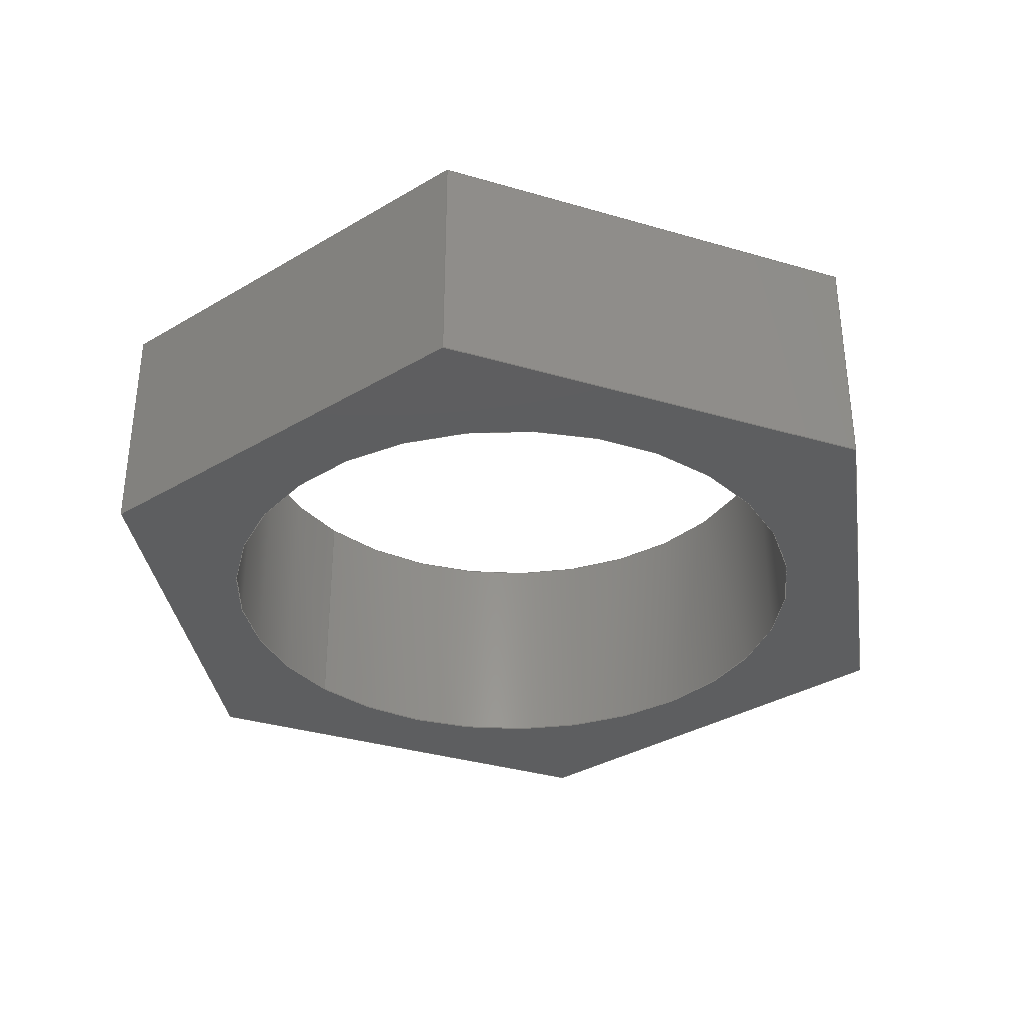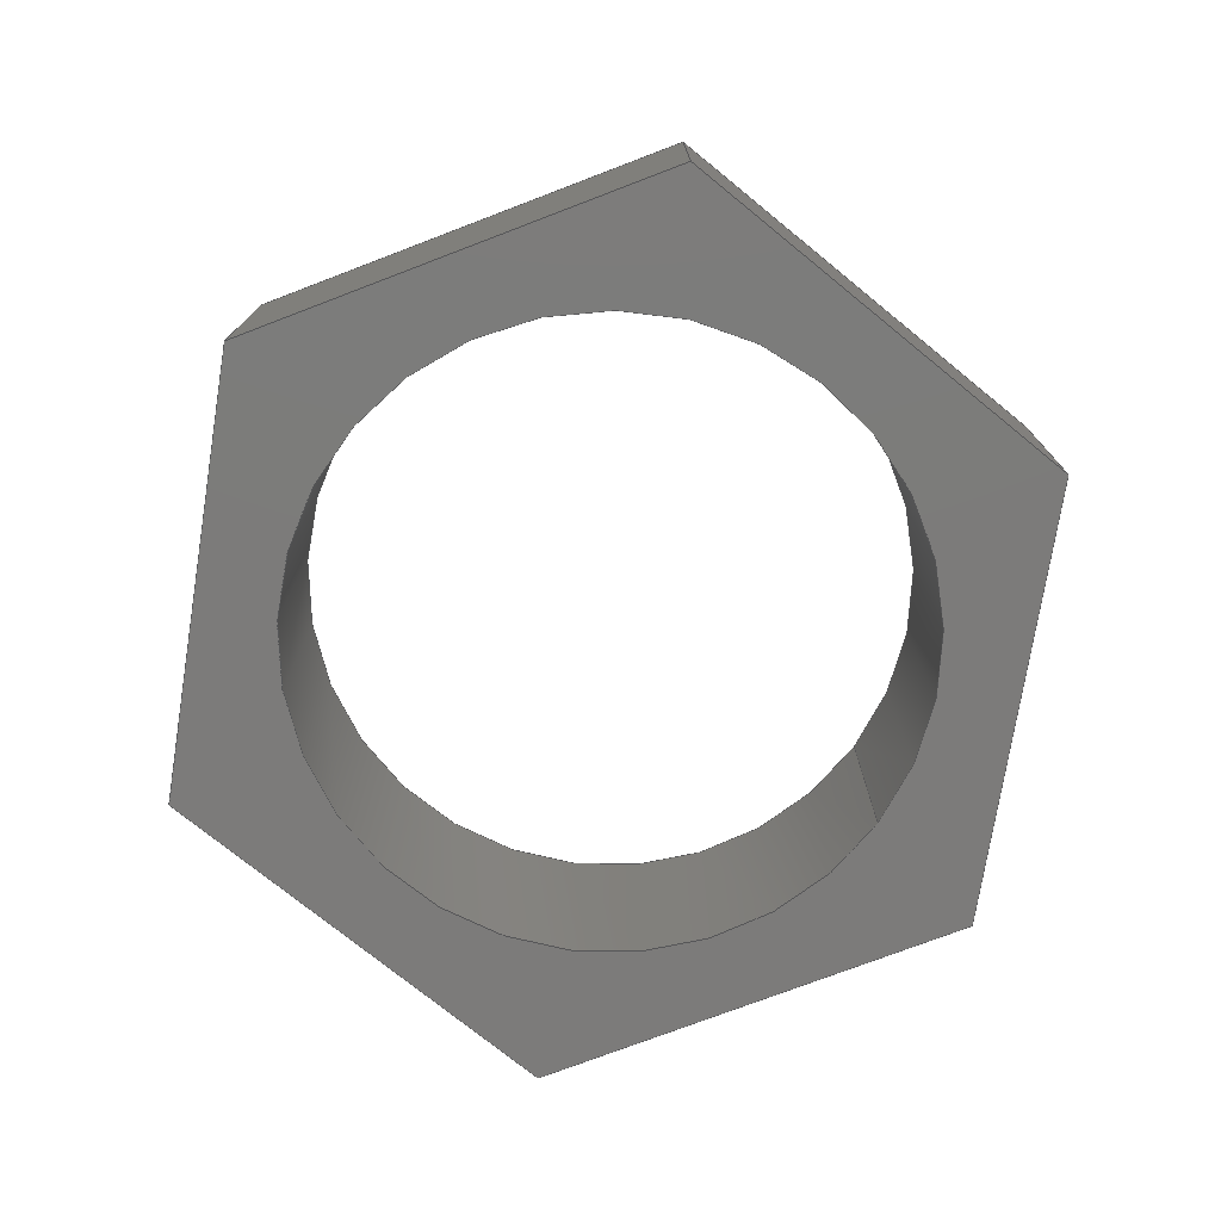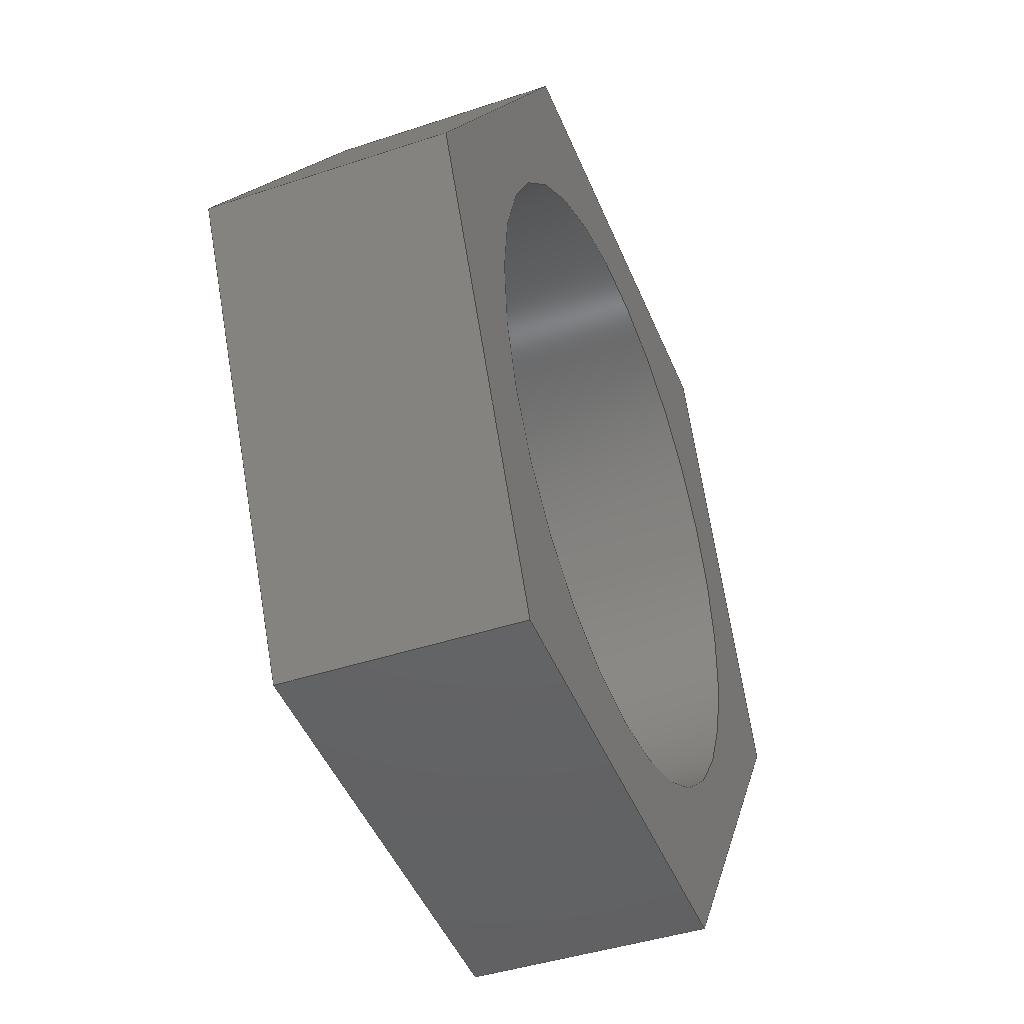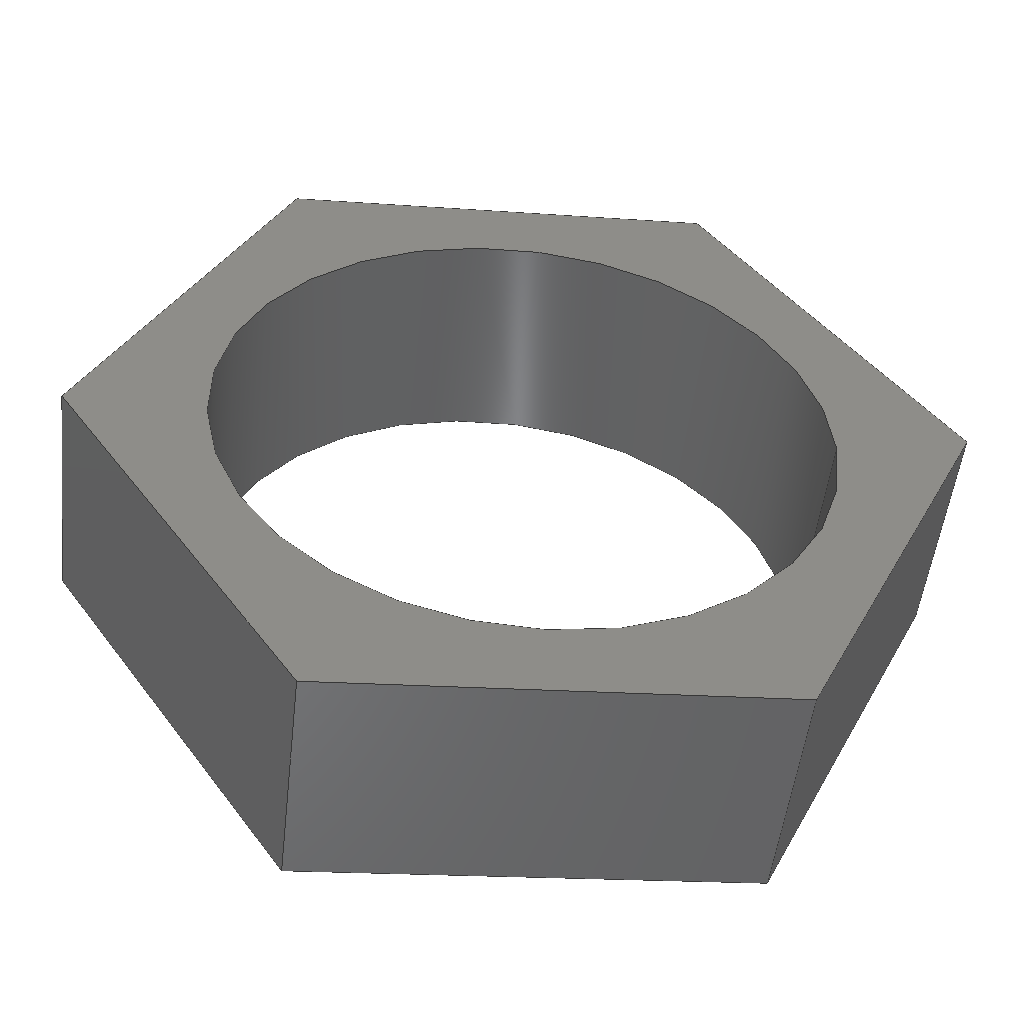
<metadata>
{"format":"step","ext":"step","renderer":"f3d","projection":"perspective","resolution":1024,"background":"white","views":[{"elev":-34.8,"azim":42.6,"up":"+Y"},{"elev":-75.0,"azim":145.0,"up":"+Y"},{"elev":-42.3,"azim":-68.2,"up":"+Z"},{"elev":-51.6,"azim":173.4,"up":"+Z"}]}
</metadata>
<code>
ISO-10303-21;
DATA;
#1=MECHANICAL_DESIGN_GEOMETRIC_PRESENTATION_REPRESENTATION('',(#4),#279);
#2=SHAPE_REPRESENTATION_RELATIONSHIP('SRR','None',#286,#3);
#3=ADVANCED_BREP_SHAPE_REPRESENTATION('',(#5),#278);
#4=STYLED_ITEM('',(#295),#5);
#5=MANIFOLD_SOLID_BREP('Body2',#163);
#6=FACE_BOUND('',#33,.T.);
#7=FACE_BOUND('',#35,.T.);
#8=PLANE('',#180);
#9=PLANE('',#181);
#10=PLANE('',#182);
#11=PLANE('',#183);
#12=PLANE('',#184);
#13=PLANE('',#185);
#14=PLANE('',#186);
#15=PLANE('',#187);
#16=FACE_OUTER_BOUND('',#25,.T.);
#17=FACE_OUTER_BOUND('',#26,.T.);
#18=FACE_OUTER_BOUND('',#27,.T.);
#19=FACE_OUTER_BOUND('',#28,.T.);
#20=FACE_OUTER_BOUND('',#29,.T.);
#21=FACE_OUTER_BOUND('',#30,.T.);
#22=FACE_OUTER_BOUND('',#31,.T.);
#23=FACE_OUTER_BOUND('',#32,.T.);
#24=FACE_OUTER_BOUND('',#34,.T.);
#25=EDGE_LOOP('',(#111,#112,#113,#114));
#26=EDGE_LOOP('',(#115,#116,#117,#118));
#27=EDGE_LOOP('',(#119,#120,#121,#122));
#28=EDGE_LOOP('',(#123,#124,#125,#126));
#29=EDGE_LOOP('',(#127,#128,#129,#130));
#30=EDGE_LOOP('',(#131,#132,#133,#134));
#31=EDGE_LOOP('',(#135,#136,#137,#138));
#32=EDGE_LOOP('',(#139,#140,#141,#142,#143,#144));
#33=EDGE_LOOP('',(#145));
#34=EDGE_LOOP('',(#146,#147,#148,#149,#150,#151));
#35=EDGE_LOOP('',(#152));
#36=LINE('',#236,#55);
#37=LINE('',#241,#56);
#38=LINE('',#243,#57);
#39=LINE('',#245,#58);
#40=LINE('',#246,#59);
#41=LINE('',#249,#60);
#42=LINE('',#251,#61);
#43=LINE('',#252,#62);
#44=LINE('',#255,#63);
#45=LINE('',#257,#64);
#46=LINE('',#258,#65);
#47=LINE('',#261,#66);
#48=LINE('',#263,#67);
#49=LINE('',#264,#68);
#50=LINE('',#267,#69);
#51=LINE('',#269,#70);
#52=LINE('',#270,#71);
#53=LINE('',#272,#72);
#54=LINE('',#273,#73);
#55=VECTOR('',#194,0.8);
#56=VECTOR('',#199,1);
#57=VECTOR('',#200,1);
#58=VECTOR('',#201,1);
#59=VECTOR('',#202,1);
#60=VECTOR('',#205,1);
#61=VECTOR('',#206,1);
#62=VECTOR('',#207,1);
#63=VECTOR('',#210,1);
#64=VECTOR('',#211,1);
#65=VECTOR('',#212,1);
#66=VECTOR('',#215,1);
#67=VECTOR('',#216,1);
#68=VECTOR('',#217,1);
#69=VECTOR('',#220,1);
#70=VECTOR('',#221,1);
#71=VECTOR('',#222,1);
#72=VECTOR('',#225,1);
#73=VECTOR('',#226,1);
#74=CIRCLE('',#178,0.8);
#75=CIRCLE('',#179,0.8);
#76=VERTEX_POINT('',#233);
#77=VERTEX_POINT('',#235);
#78=VERTEX_POINT('',#239);
#79=VERTEX_POINT('',#240);
#80=VERTEX_POINT('',#242);
#81=VERTEX_POINT('',#244);
#82=VERTEX_POINT('',#248);
#83=VERTEX_POINT('',#250);
#84=VERTEX_POINT('',#254);
#85=VERTEX_POINT('',#256);
#86=VERTEX_POINT('',#260);
#87=VERTEX_POINT('',#262);
#88=VERTEX_POINT('',#266);
#89=VERTEX_POINT('',#268);
#90=EDGE_CURVE('',#76,#76,#74,.T.);
#91=EDGE_CURVE('',#76,#77,#36,.T.);
#92=EDGE_CURVE('',#77,#77,#75,.T.);
#93=EDGE_CURVE('',#78,#79,#37,.T.);
#94=EDGE_CURVE('',#79,#80,#38,.T.);
#95=EDGE_CURVE('',#81,#80,#39,.T.);
#96=EDGE_CURVE('',#78,#81,#40,.T.);
#97=EDGE_CURVE('',#82,#78,#41,.T.);
#98=EDGE_CURVE('',#83,#81,#42,.T.);
#99=EDGE_CURVE('',#82,#83,#43,.T.);
#100=EDGE_CURVE('',#84,#82,#44,.T.);
#101=EDGE_CURVE('',#85,#83,#45,.T.);
#102=EDGE_CURVE('',#84,#85,#46,.T.);
#103=EDGE_CURVE('',#86,#84,#47,.T.);
#104=EDGE_CURVE('',#87,#85,#48,.T.);
#105=EDGE_CURVE('',#86,#87,#49,.T.);
#106=EDGE_CURVE('',#88,#86,#50,.T.);
#107=EDGE_CURVE('',#89,#87,#51,.T.);
#108=EDGE_CURVE('',#88,#89,#52,.T.);
#109=EDGE_CURVE('',#79,#88,#53,.T.);
#110=EDGE_CURVE('',#80,#89,#54,.T.);
#111=ORIENTED_EDGE('',*,*,#90,.F.);
#112=ORIENTED_EDGE('',*,*,#91,.T.);
#113=ORIENTED_EDGE('',*,*,#92,.T.);
#114=ORIENTED_EDGE('',*,*,#91,.F.);
#115=ORIENTED_EDGE('',*,*,#93,.T.);
#116=ORIENTED_EDGE('',*,*,#94,.T.);
#117=ORIENTED_EDGE('',*,*,#95,.F.);
#118=ORIENTED_EDGE('',*,*,#96,.F.);
#119=ORIENTED_EDGE('',*,*,#97,.T.);
#120=ORIENTED_EDGE('',*,*,#96,.T.);
#121=ORIENTED_EDGE('',*,*,#98,.F.);
#122=ORIENTED_EDGE('',*,*,#99,.F.);
#123=ORIENTED_EDGE('',*,*,#100,.T.);
#124=ORIENTED_EDGE('',*,*,#99,.T.);
#125=ORIENTED_EDGE('',*,*,#101,.F.);
#126=ORIENTED_EDGE('',*,*,#102,.F.);
#127=ORIENTED_EDGE('',*,*,#103,.T.);
#128=ORIENTED_EDGE('',*,*,#102,.T.);
#129=ORIENTED_EDGE('',*,*,#104,.F.);
#130=ORIENTED_EDGE('',*,*,#105,.F.);
#131=ORIENTED_EDGE('',*,*,#106,.T.);
#132=ORIENTED_EDGE('',*,*,#105,.T.);
#133=ORIENTED_EDGE('',*,*,#107,.F.);
#134=ORIENTED_EDGE('',*,*,#108,.F.);
#135=ORIENTED_EDGE('',*,*,#109,.T.);
#136=ORIENTED_EDGE('',*,*,#108,.T.);
#137=ORIENTED_EDGE('',*,*,#110,.F.);
#138=ORIENTED_EDGE('',*,*,#94,.F.);
#139=ORIENTED_EDGE('',*,*,#110,.T.);
#140=ORIENTED_EDGE('',*,*,#107,.T.);
#141=ORIENTED_EDGE('',*,*,#104,.T.);
#142=ORIENTED_EDGE('',*,*,#101,.T.);
#143=ORIENTED_EDGE('',*,*,#98,.T.);
#144=ORIENTED_EDGE('',*,*,#95,.T.);
#145=ORIENTED_EDGE('',*,*,#90,.T.);
#146=ORIENTED_EDGE('',*,*,#109,.F.);
#147=ORIENTED_EDGE('',*,*,#93,.F.);
#148=ORIENTED_EDGE('',*,*,#97,.F.);
#149=ORIENTED_EDGE('',*,*,#100,.F.);
#150=ORIENTED_EDGE('',*,*,#103,.F.);
#151=ORIENTED_EDGE('',*,*,#106,.F.);
#152=ORIENTED_EDGE('',*,*,#92,.F.);
#153=CYLINDRICAL_SURFACE('',#177,0.8);
#154=ADVANCED_FACE('',(#16),#153,.F.);
#155=ADVANCED_FACE('',(#17),#8,.T.);
#156=ADVANCED_FACE('',(#18),#9,.T.);
#157=ADVANCED_FACE('',(#19),#10,.T.);
#158=ADVANCED_FACE('',(#20),#11,.T.);
#159=ADVANCED_FACE('',(#21),#12,.T.);
#160=ADVANCED_FACE('',(#22),#13,.T.);
#161=ADVANCED_FACE('',(#23,#6),#14,.T.);
#162=ADVANCED_FACE('',(#24,#7),#15,.F.);
#163=CLOSED_SHELL('',(#154,#155,#156,#157,#158,#159,#160,#161,#162));
#164=DERIVED_UNIT_ELEMENT(#166,1);
#165=DERIVED_UNIT_ELEMENT(#281,3);
#166=(
MASS_UNIT()
NAMED_UNIT(*)
SI_UNIT(.KILO.,.GRAM.)
);
#167=DERIVED_UNIT((#164,#165));
#168=MEASURE_REPRESENTATION_ITEM('density measure',
POSITIVE_RATIO_MEASURE(7850),#167);
#169=PROPERTY_DEFINITION_REPRESENTATION(#174,#171);
#170=PROPERTY_DEFINITION_REPRESENTATION(#175,#172);
#171=REPRESENTATION('material name',(#173),#278);
#172=REPRESENTATION('density',(#168),#278);
#173=DESCRIPTIVE_REPRESENTATION_ITEM('Steel','Steel');
#174=PROPERTY_DEFINITION('material property','material name',#288);
#175=PROPERTY_DEFINITION('material property','density of part',#288);
#176=AXIS2_PLACEMENT_3D('placement',#231,#188,#189);
#177=AXIS2_PLACEMENT_3D('',#232,#190,#191);
#178=AXIS2_PLACEMENT_3D('',#234,#192,#193);
#179=AXIS2_PLACEMENT_3D('',#237,#195,#196);
#180=AXIS2_PLACEMENT_3D('',#238,#197,#198);
#181=AXIS2_PLACEMENT_3D('',#247,#203,#204);
#182=AXIS2_PLACEMENT_3D('',#253,#208,#209);
#183=AXIS2_PLACEMENT_3D('',#259,#213,#214);
#184=AXIS2_PLACEMENT_3D('',#265,#218,#219);
#185=AXIS2_PLACEMENT_3D('',#271,#223,#224);
#186=AXIS2_PLACEMENT_3D('',#274,#227,#228);
#187=AXIS2_PLACEMENT_3D('',#275,#229,#230);
#188=DIRECTION('axis',(0,0,1));
#189=DIRECTION('refdir',(1,0,0));
#190=DIRECTION('center_axis',(0,1,0));
#191=DIRECTION('ref_axis',(1,0,0));
#192=DIRECTION('center_axis',(0,-1,0));
#193=DIRECTION('ref_axis',(1,0,0));
#194=DIRECTION('',(0,-1,0));
#195=DIRECTION('center_axis',(0,-1,0));
#196=DIRECTION('ref_axis',(1,0,0));
#197=DIRECTION('center_axis',(0.07172,0,0.9974));
#198=DIRECTION('ref_axis',(0.9974,0,-0.07172));
#199=DIRECTION('',(0.9974,0,-0.07172));
#200=DIRECTION('',(0,1,0));
#201=DIRECTION('',(0.9974,0,-0.07172));
#202=DIRECTION('',(0,1,0));
#203=DIRECTION('center_axis',(-0.8279,0,0.5608));
#204=DIRECTION('ref_axis',(0.5608,0,0.8279));
#205=DIRECTION('',(0.5608,0,0.8279));
#206=DIRECTION('',(0.5608,0,0.8279));
#207=DIRECTION('',(0,1,0));
#208=DIRECTION('center_axis',(-0.8997,0,-0.4366));
#209=DIRECTION('ref_axis',(-0.4366,0,0.8997));
#210=DIRECTION('',(-0.4366,0,0.8997));
#211=DIRECTION('',(-0.4366,0,0.8997));
#212=DIRECTION('',(0,1,0));
#213=DIRECTION('center_axis',(-0.07172,0,-0.9974));
#214=DIRECTION('ref_axis',(-0.9974,0,0.07172));
#215=DIRECTION('',(-0.9974,0,0.07172));
#216=DIRECTION('',(-0.9974,0,0.07172));
#217=DIRECTION('',(0,1,0));
#218=DIRECTION('center_axis',(0.8279,0,-0.5608));
#219=DIRECTION('ref_axis',(-0.5608,0,-0.8279));
#220=DIRECTION('',(-0.5608,0,-0.8279));
#221=DIRECTION('',(-0.5608,0,-0.8279));
#222=DIRECTION('',(0,1,0));
#223=DIRECTION('center_axis',(0.8997,0,0.4366));
#224=DIRECTION('ref_axis',(0.4366,0,-0.8997));
#225=DIRECTION('',(0.4366,0,-0.8997));
#226=DIRECTION('',(0.4366,0,-0.8997));
#227=DIRECTION('center_axis',(0,1,0));
#228=DIRECTION('ref_axis',(1,0,0));
#229=DIRECTION('center_axis',(0,1,0));
#230=DIRECTION('ref_axis',(1,0,0));
#231=CARTESIAN_POINT('',(0,0,0));
#232=CARTESIAN_POINT('Origin',(3.46,0,0.7978));
#233=CARTESIAN_POINT('',(2.66,0.6,0.7978));
#234=CARTESIAN_POINT('Origin',(3.46,0.6,0.7978));
#235=CARTESIAN_POINT('',(2.66,0,0.7978));
#236=CARTESIAN_POINT('',(2.66,0,0.7978));
#237=CARTESIAN_POINT('Origin',(3.46,0,0.7978));
#238=CARTESIAN_POINT('Origin',(2.955,0,1.837));
#239=CARTESIAN_POINT('',(2.955,0,1.837));
#240=CARTESIAN_POINT('',(4.107,0,1.754));
#241=CARTESIAN_POINT('',(2.955,0,1.837));
#242=CARTESIAN_POINT('',(4.107,0.6,1.754));
#243=CARTESIAN_POINT('',(4.107,0,1.754));
#244=CARTESIAN_POINT('',(2.955,0.6,1.837));
#245=CARTESIAN_POINT('',(2.955,0.6,1.837));
#246=CARTESIAN_POINT('',(2.955,0,1.837));
#247=CARTESIAN_POINT('Origin',(2.308,0,0.8806));
#248=CARTESIAN_POINT('',(2.308,0,0.8806));
#249=CARTESIAN_POINT('',(2.308,0,0.8806));
#250=CARTESIAN_POINT('',(2.308,0.6,0.8806));
#251=CARTESIAN_POINT('',(2.308,0.6,0.8806));
#252=CARTESIAN_POINT('',(2.308,0,0.8806));
#253=CARTESIAN_POINT('Origin',(2.812,0,-0.1582));
#254=CARTESIAN_POINT('',(2.812,0,-0.1582));
#255=CARTESIAN_POINT('',(2.812,0,-0.1582));
#256=CARTESIAN_POINT('',(2.812,0.6,-0.1582));
#257=CARTESIAN_POINT('',(2.812,0.6,-0.1582));
#258=CARTESIAN_POINT('',(2.812,0,-0.1582));
#259=CARTESIAN_POINT('Origin',(3.964,0,-0.241));
#260=CARTESIAN_POINT('',(3.964,0,-0.241));
#261=CARTESIAN_POINT('',(3.964,0,-0.241));
#262=CARTESIAN_POINT('',(3.964,0.6,-0.241));
#263=CARTESIAN_POINT('',(3.964,0.6,-0.241));
#264=CARTESIAN_POINT('',(3.964,0,-0.241));
#265=CARTESIAN_POINT('Origin',(4.611,0,0.715));
#266=CARTESIAN_POINT('',(4.611,0,0.715));
#267=CARTESIAN_POINT('',(4.611,0,0.715));
#268=CARTESIAN_POINT('',(4.611,0.6,0.715));
#269=CARTESIAN_POINT('',(4.611,0.6,0.715));
#270=CARTESIAN_POINT('',(4.611,0,0.715));
#271=CARTESIAN_POINT('Origin',(4.107,0,1.754));
#272=CARTESIAN_POINT('',(4.107,0,1.754));
#273=CARTESIAN_POINT('',(4.107,0.6,1.754));
#274=CARTESIAN_POINT('Origin',(3.46,0.6,0.7978));
#275=CARTESIAN_POINT('Origin',(3.46,0,0.7978));
#276=UNCERTAINTY_MEASURE_WITH_UNIT(LENGTH_MEASURE(0.001),#280,
'DISTANCE_ACCURACY_VALUE',
'Maximum model space distance between geometric entities at asserted c
onnectivities');
#277=UNCERTAINTY_MEASURE_WITH_UNIT(LENGTH_MEASURE(0.001),#280,
'DISTANCE_ACCURACY_VALUE',
'Maximum model space distance between geometric entities at asserted c
onnectivities');
#278=(
GEOMETRIC_REPRESENTATION_CONTEXT(3)
GLOBAL_UNCERTAINTY_ASSIGNED_CONTEXT((#276))
GLOBAL_UNIT_ASSIGNED_CONTEXT((#280,#282,#283))
REPRESENTATION_CONTEXT('','3D')
);
#279=(
GEOMETRIC_REPRESENTATION_CONTEXT(3)
GLOBAL_UNCERTAINTY_ASSIGNED_CONTEXT((#277))
GLOBAL_UNIT_ASSIGNED_CONTEXT((#280,#282,#283))
REPRESENTATION_CONTEXT('','3D')
);
#280=(
LENGTH_UNIT()
NAMED_UNIT(*)
SI_UNIT(.CENTI.,.METRE.)
);
#281=(
LENGTH_UNIT()
NAMED_UNIT(*)
SI_UNIT($,.METRE.)
);
#282=(
NAMED_UNIT(*)
PLANE_ANGLE_UNIT()
SI_UNIT($,.RADIAN.)
);
#283=(
NAMED_UNIT(*)
SI_UNIT($,.STERADIAN.)
SOLID_ANGLE_UNIT()
);
#284=SHAPE_DEFINITION_REPRESENTATION(#285,#286);
#285=PRODUCT_DEFINITION_SHAPE('',$,#288);
#286=SHAPE_REPRESENTATION('',(#176),#278);
#287=PRODUCT_DEFINITION_CONTEXT('part definition',#292,'design');
#288=PRODUCT_DEFINITION('Untitled','Untitled',#289,#287);
#289=PRODUCT_DEFINITION_FORMATION('',$,#294);
#290=PRODUCT_RELATED_PRODUCT_CATEGORY('Untitled','Untitled',(#294));
#291=APPLICATION_PROTOCOL_DEFINITION('international standard',
'automotive_design',2009,#292);
#292=APPLICATION_CONTEXT(
'Core Data for Automotive Mechanical Design Process');
#293=PRODUCT_CONTEXT('part definition',#292,'mechanical');
#294=PRODUCT('Untitled','Untitled',$,(#293));
#295=PRESENTATION_STYLE_ASSIGNMENT((#296));
#296=SURFACE_STYLE_USAGE(.BOTH.,#297);
#297=SURFACE_SIDE_STYLE('',(#298));
#298=SURFACE_STYLE_FILL_AREA(#299);
#299=FILL_AREA_STYLE('Steel - Satin',(#300));
#300=FILL_AREA_STYLE_COLOUR('Steel - Satin',#301);
#301=COLOUR_RGB('Steel - Satin',0.6275,0.6275,0.6275);
ENDSEC;
END-ISO-10303-21;

</code>
